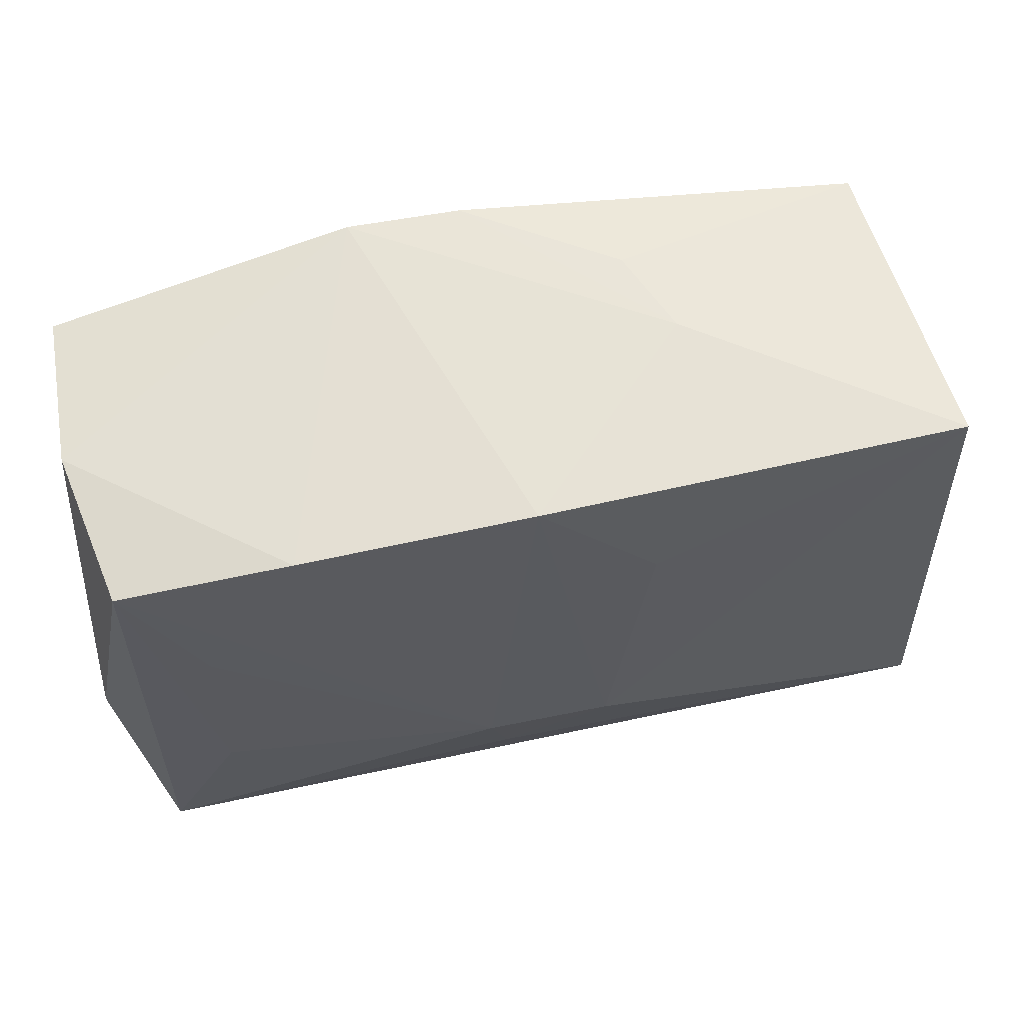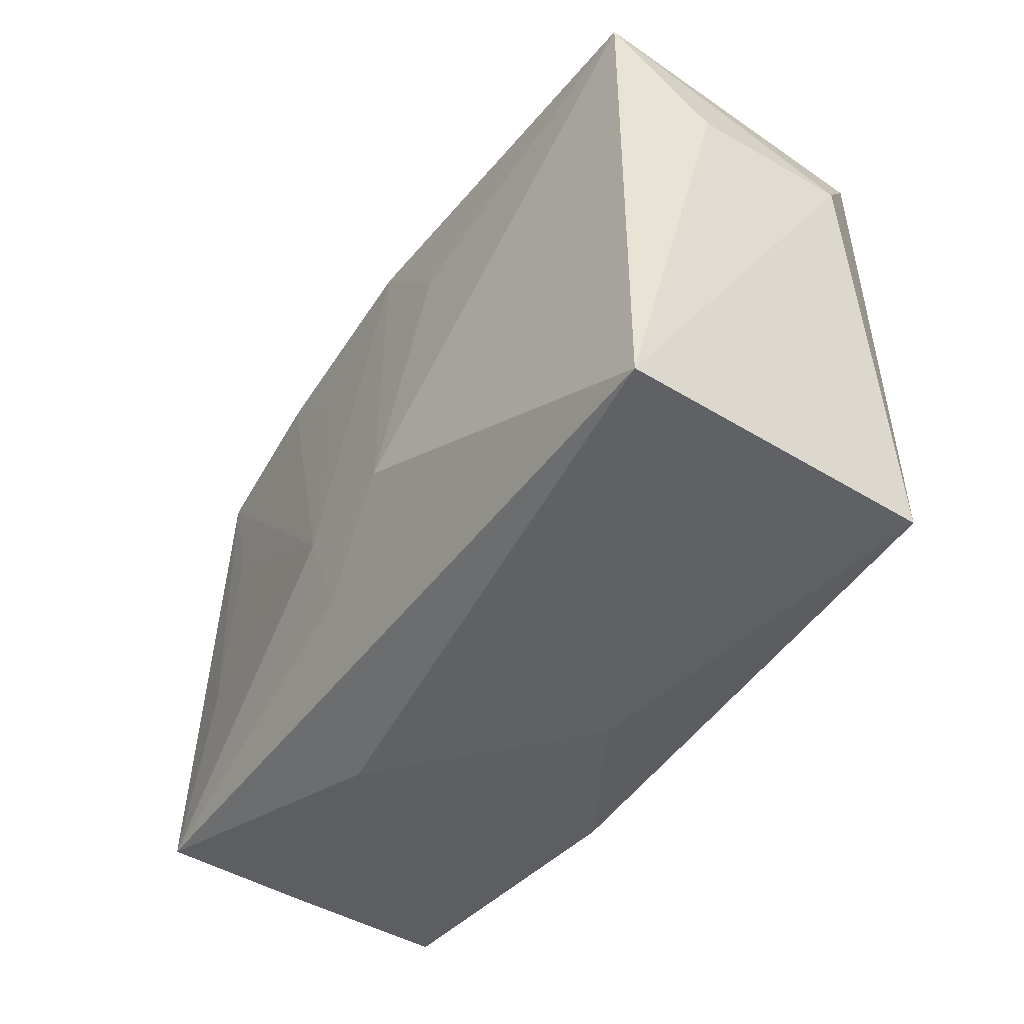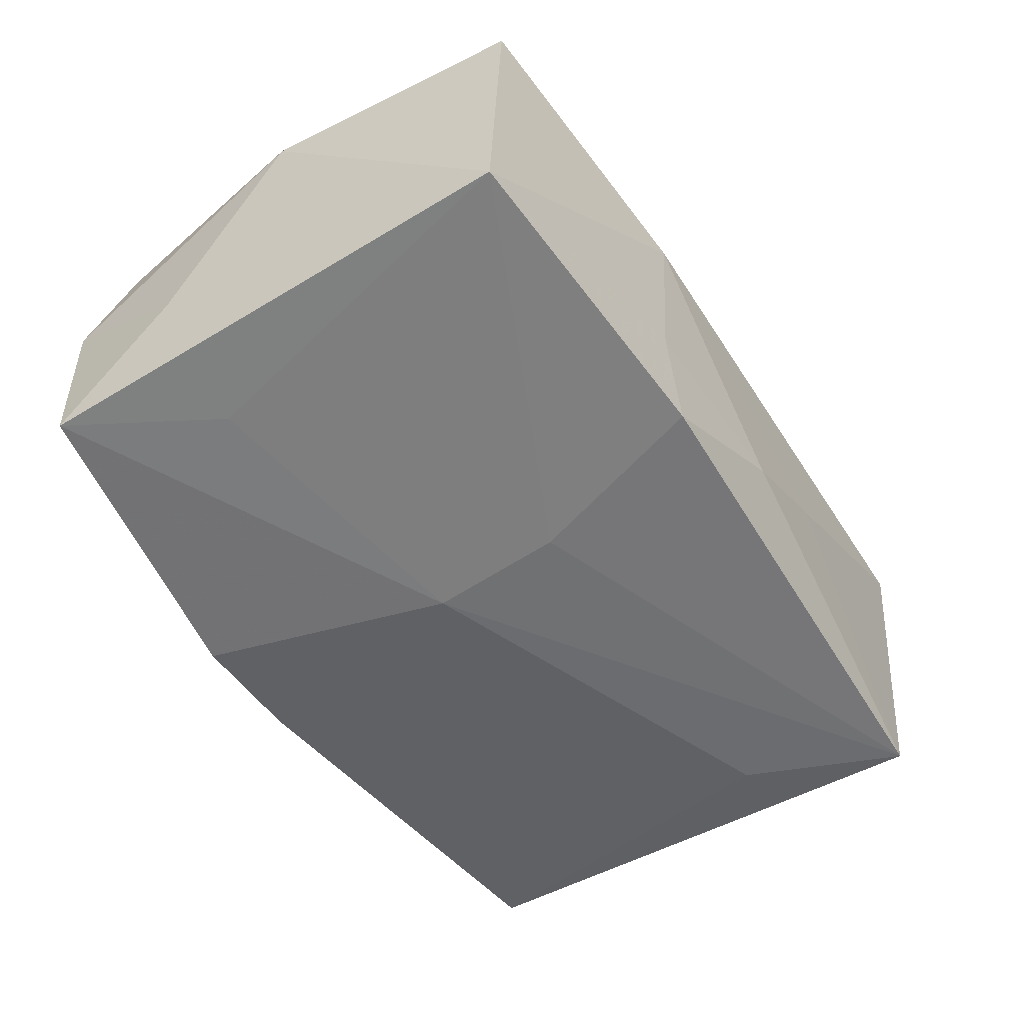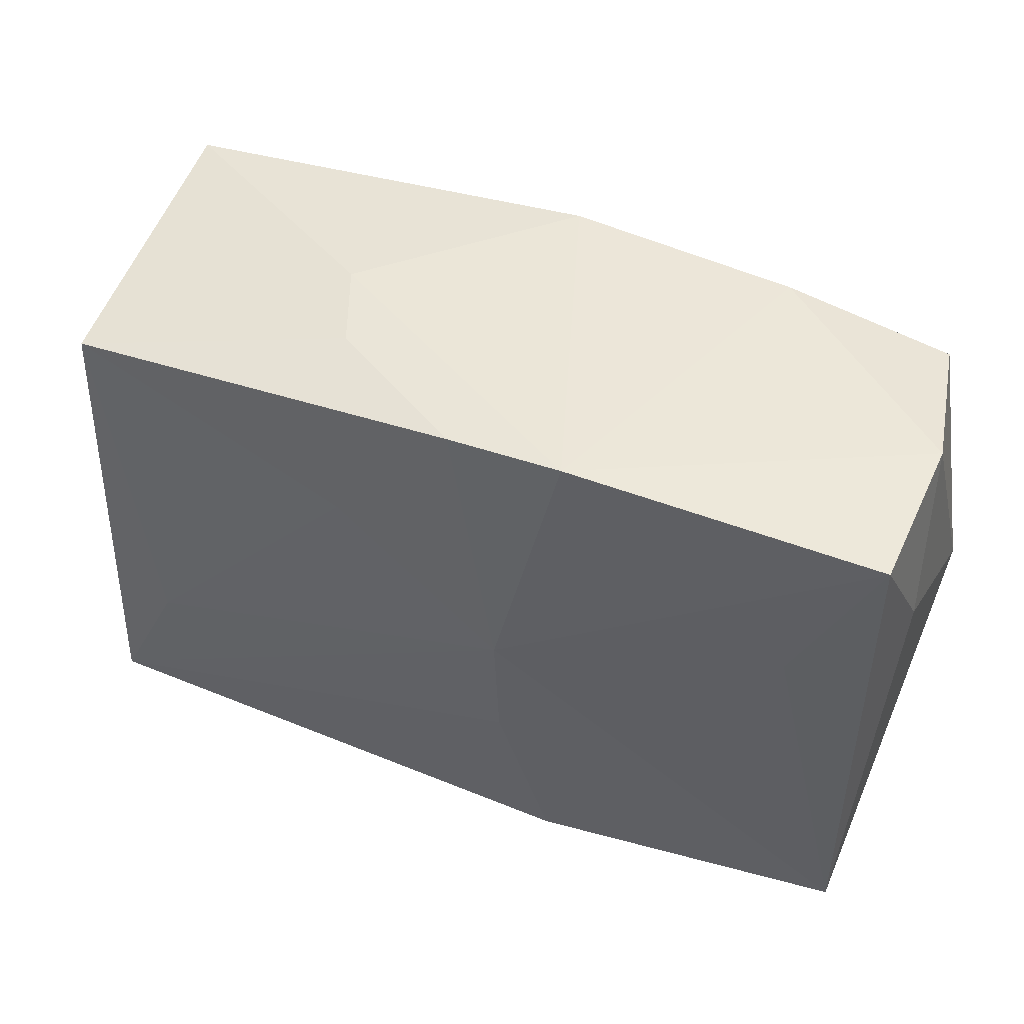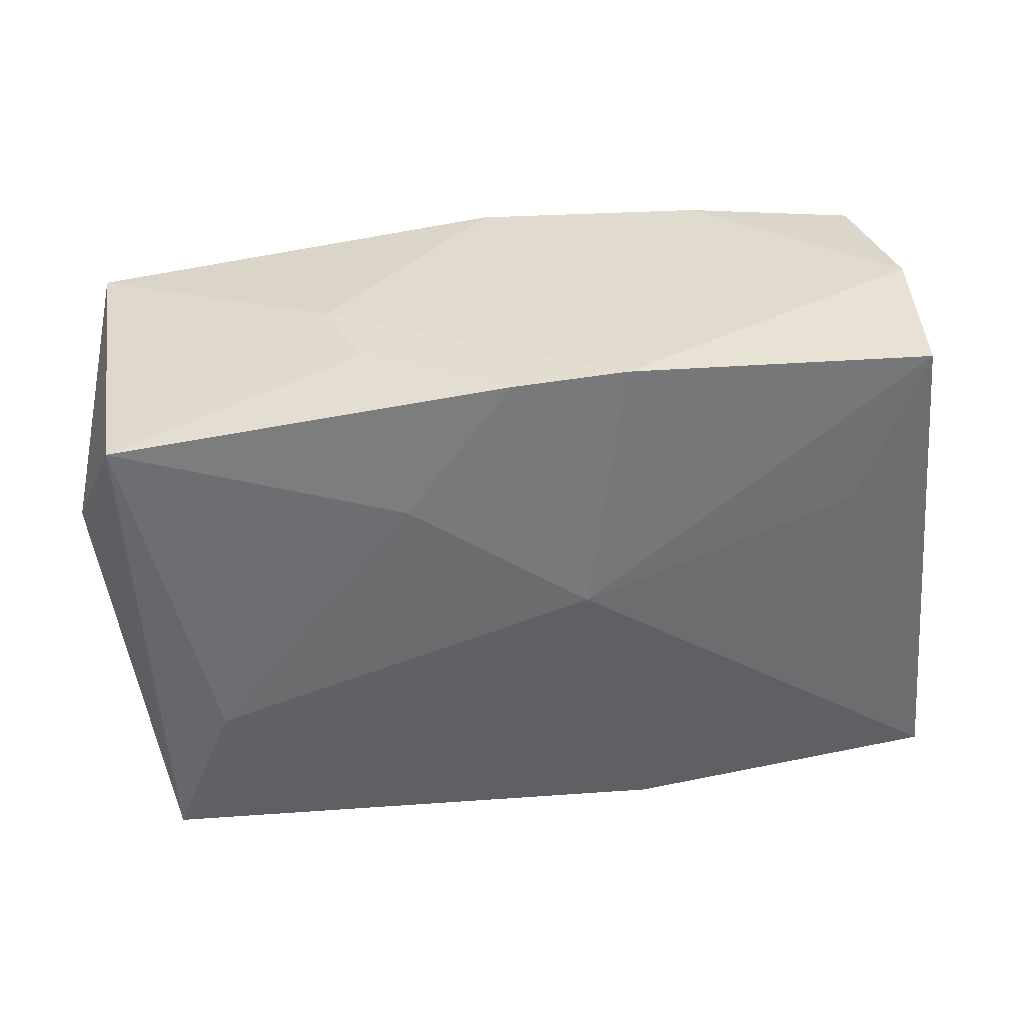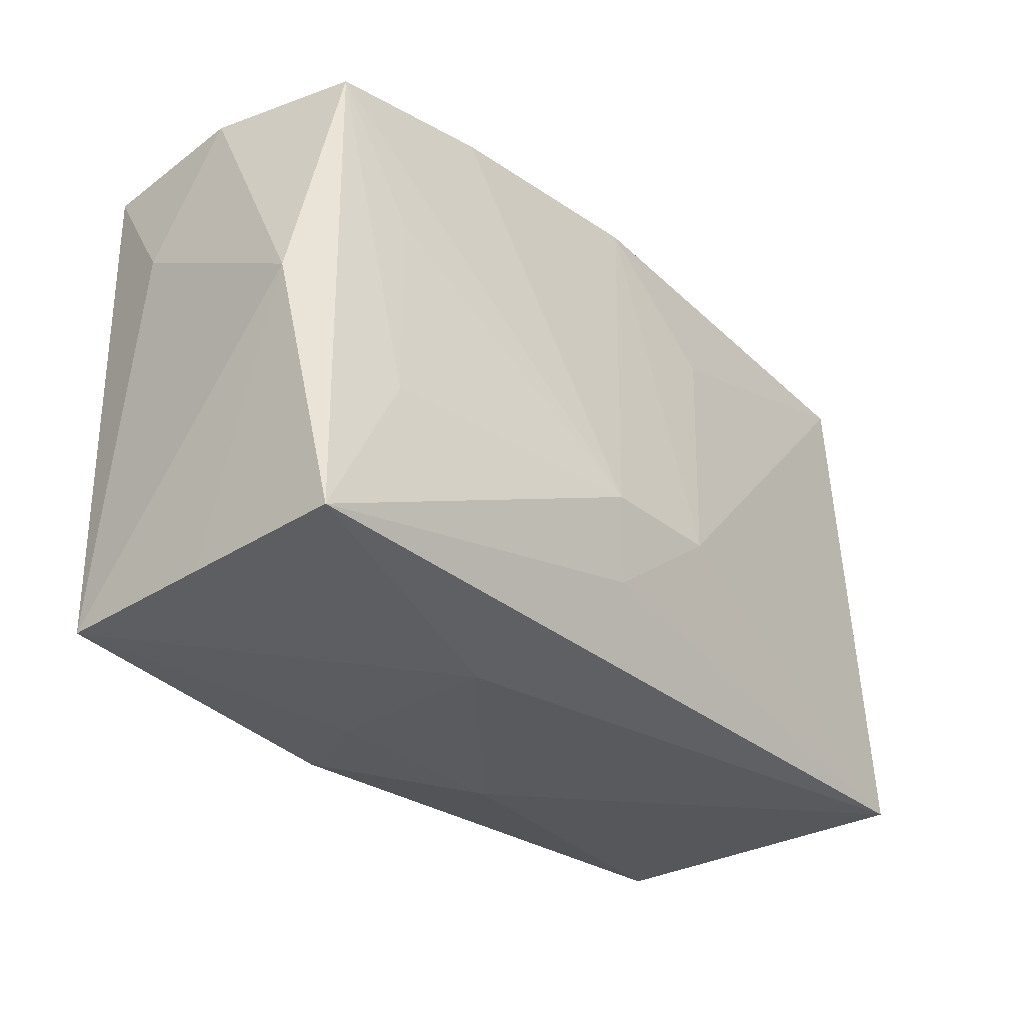
<metadata>
{"format":"obj","ext":"obj","renderer":"f3d","projection":"perspective","resolution":1024,"background":"white","views":[{"elev":61.6,"azim":-7.8,"up":"+Y"},{"elev":-43.1,"azim":61.2,"up":"+Y"},{"elev":-49.9,"azim":-56.1,"up":"+Z"},{"elev":46.3,"azim":-153.8,"up":"+Y"},{"elev":-53.6,"azim":-174.5,"up":"+Z"},{"elev":-32.5,"azim":-44.2,"up":"+Y"}]}
</metadata>
<code>
v 0.01014 0.02273 -0.008224
v 0.01333 0.02295 -0.001653
v 0.03371 0.02145 0.009446
v -0.00597 -0.007992 -0.0147
v -0.002117 -0.01432 0.01528
v 0.03003 0.01992 -0.01517
v -0.003609 -0.007858 0.01672
v -0.01084 -0.0231 0.00832
v -0.001835 0.02277 -0.01464
v -0.02526 0.007774 0.01509
v -0.03474 -0.0002908 0.013
v 0.03507 0.01048 -0.009432
v -0.0175 0.02118 0.0141
v -0.01074 0.02295 -0.01409
v 0.01398 -0.02217 -0.0007879
v 0.009778 0.01298 0.01353
v 0.03537 -0.02031 0.01051
v -0.02817 0.007426 -0.01134
v 0.007374 0.01248 -0.01572
v -0.03538 0.00896 -0.003186
v -0.01175 -0.02286 -0.005438
v -0.03298 -0.02098 0.003155
v -0.03413 -0.02129 -0.009509
v -0.02565 -0.008151 0.01579
v -0.03405 0.02028 0.002404
v 0.0005343 0.02263 0.01327
v 0.03184 -0.02001 -0.01496
v -0.03094 0.01927 0.01423
v 0.03606 0.01072 0.002863
v -0.008049 0.01242 0.01472
v 0.00354 -0.02302 -0.006276
v 0.00622 -0.007795 0.01607
v 0.0257 -0.007941 -0.01572
v -0.03444 0.01962 -0.01017
v -0.009457 -0.02254 -0.01257
v -0.006065 0.002407 -0.01572
v -0.03169 -0.02058 0.01568
f 11 23 22
f 22 23 8
f 33 27 36
f 11 22 37
f 37 22 8
f 37 28 11
f 17 37 8
f 3 32 17
f 17 27 12
f 20 23 11
f 31 35 27
f 8 23 21
f 23 35 21
f 21 31 8
f 35 31 21
f 4 23 36
f 4 35 23
f 36 27 4
f 27 35 4
f 32 26 7
f 5 17 32
f 37 17 5
f 32 7 5
f 5 7 37
f 12 3 29
f 29 17 12
f 3 17 29
f 16 32 3
f 3 26 16
f 16 26 32
f 27 17 15
f 15 31 27
f 15 17 8
f 8 31 15
f 28 37 24
f 37 7 24
f 28 7 13
f 26 14 13
f 2 26 3
f 2 14 26
f 19 33 36
f 23 20 34
f 34 14 36
f 10 7 28
f 28 24 10
f 10 24 7
f 30 7 26
f 26 13 30
f 30 13 7
f 6 3 12
f 6 2 3
f 33 19 6
f 12 27 6
f 27 33 6
f 11 28 25
f 25 20 11
f 25 34 20
f 28 13 25
f 25 13 14
f 14 34 25
f 36 23 18
f 18 34 36
f 23 34 18
f 14 2 9
f 9 6 19
f 36 14 9
f 9 19 36
f 2 6 1
f 1 9 2
f 6 9 1

</code>
